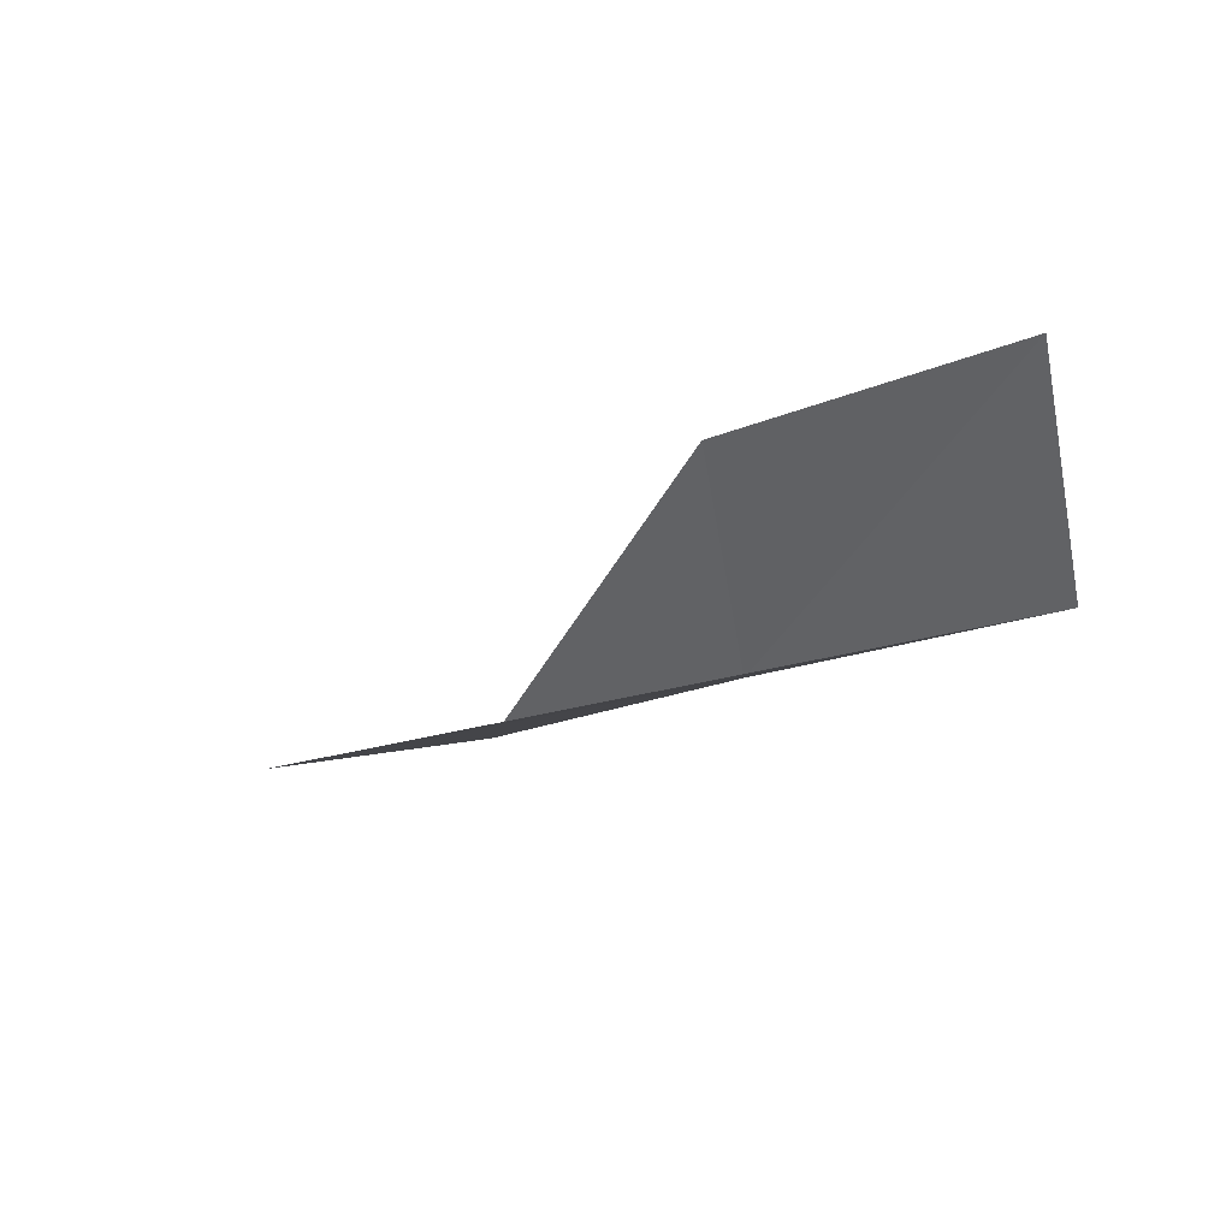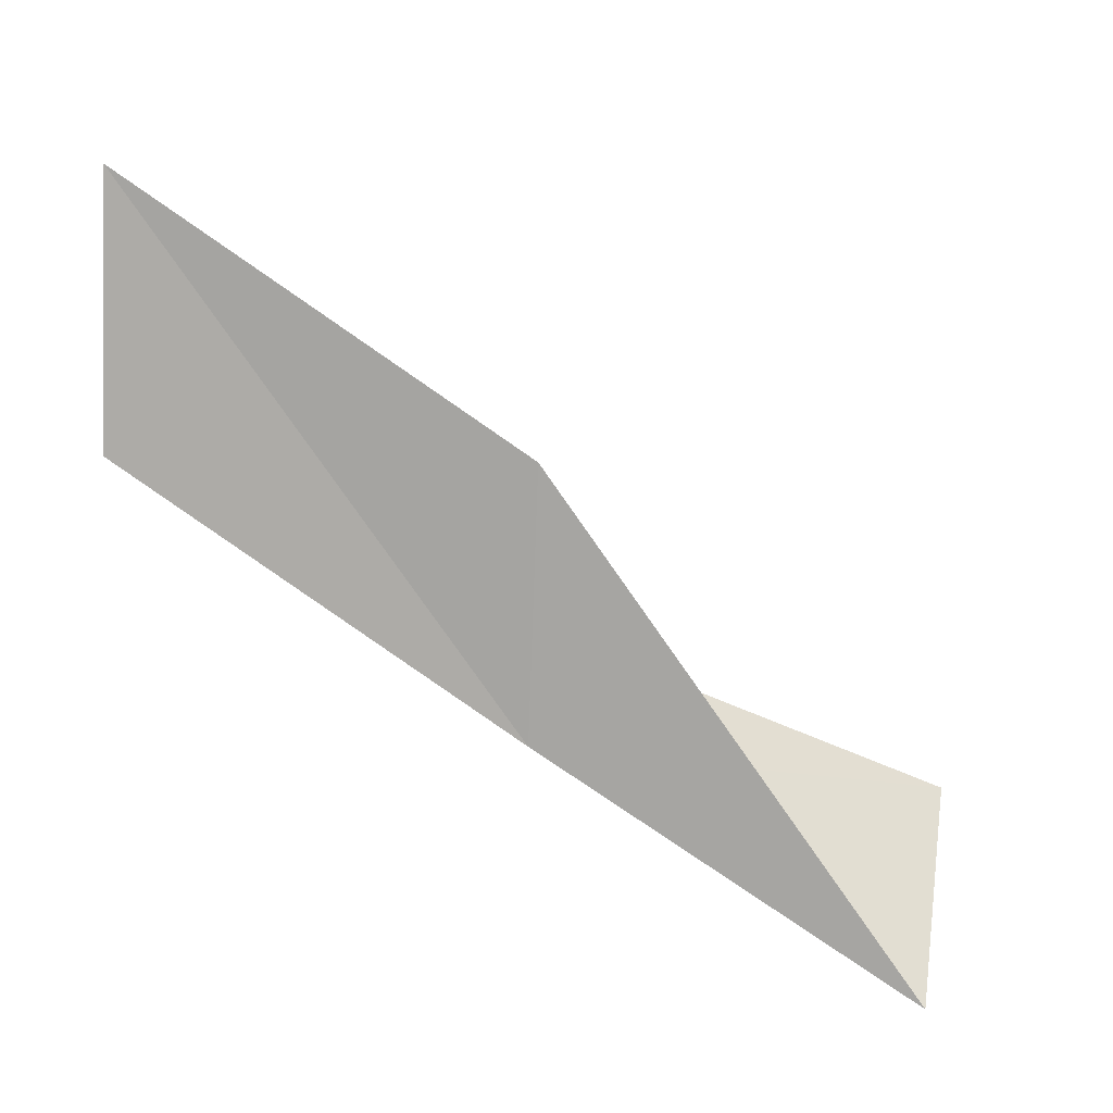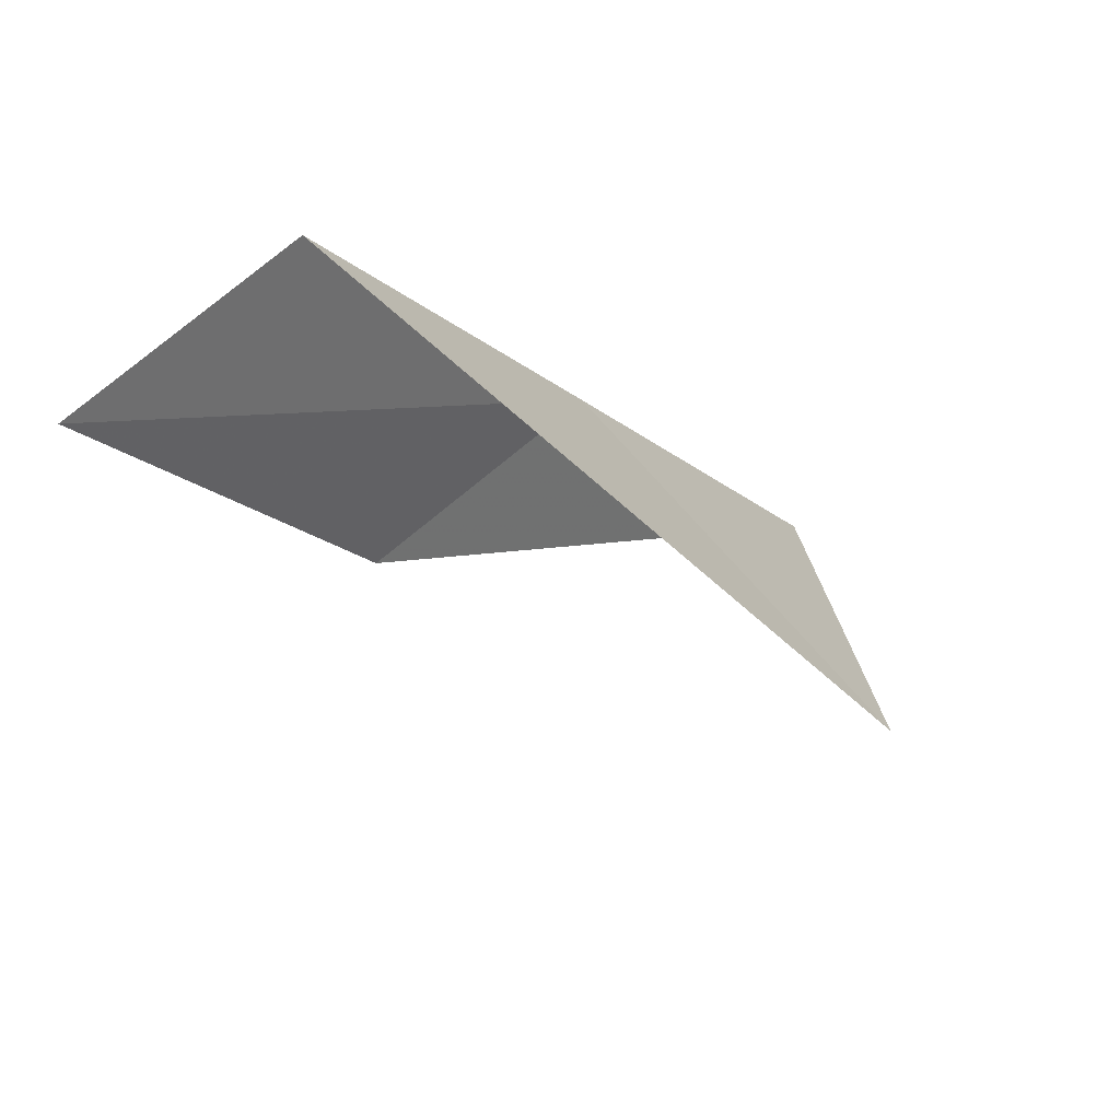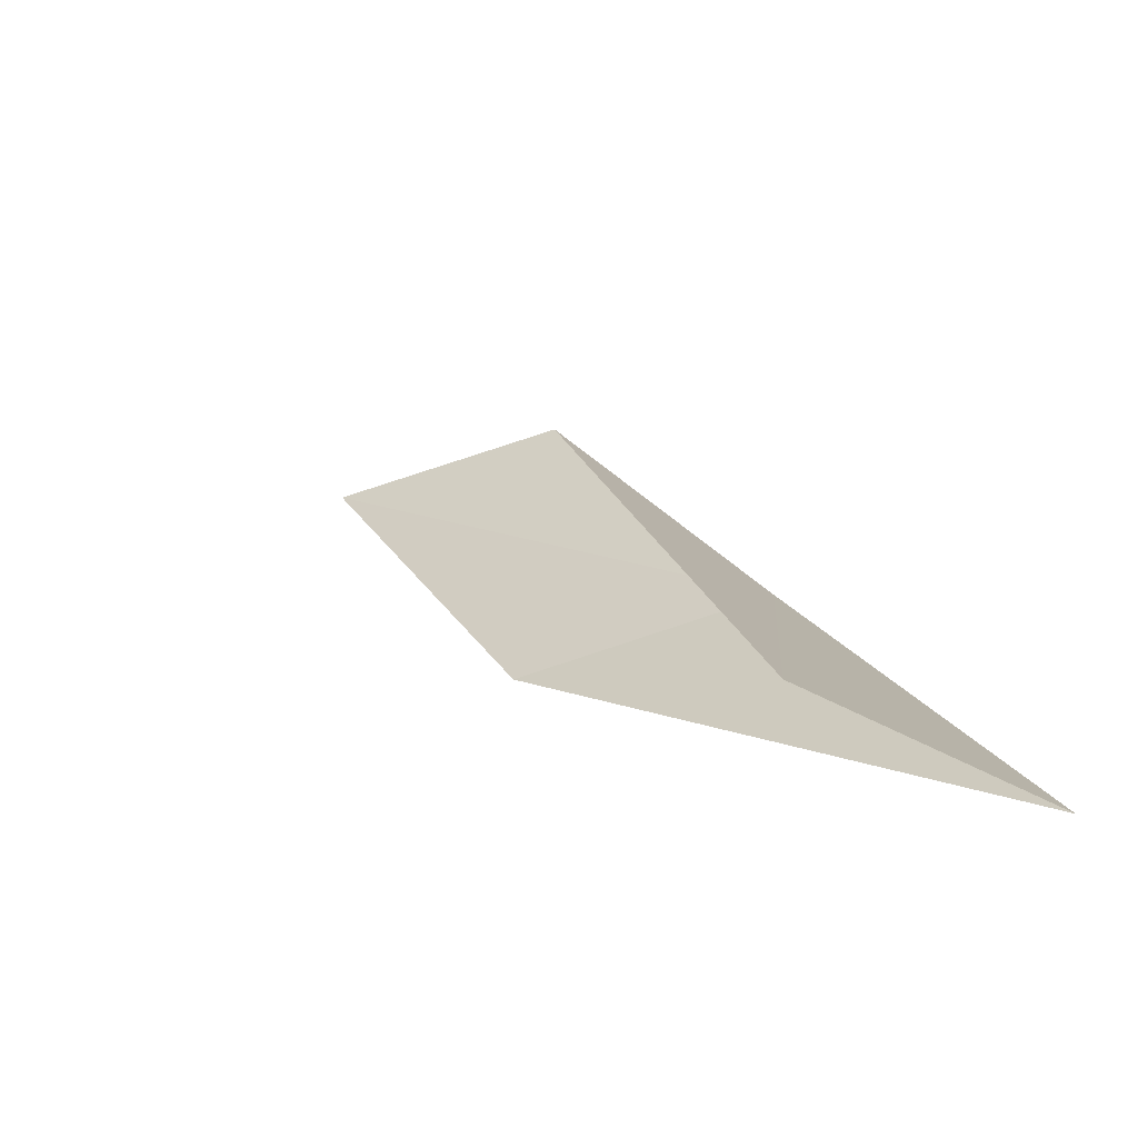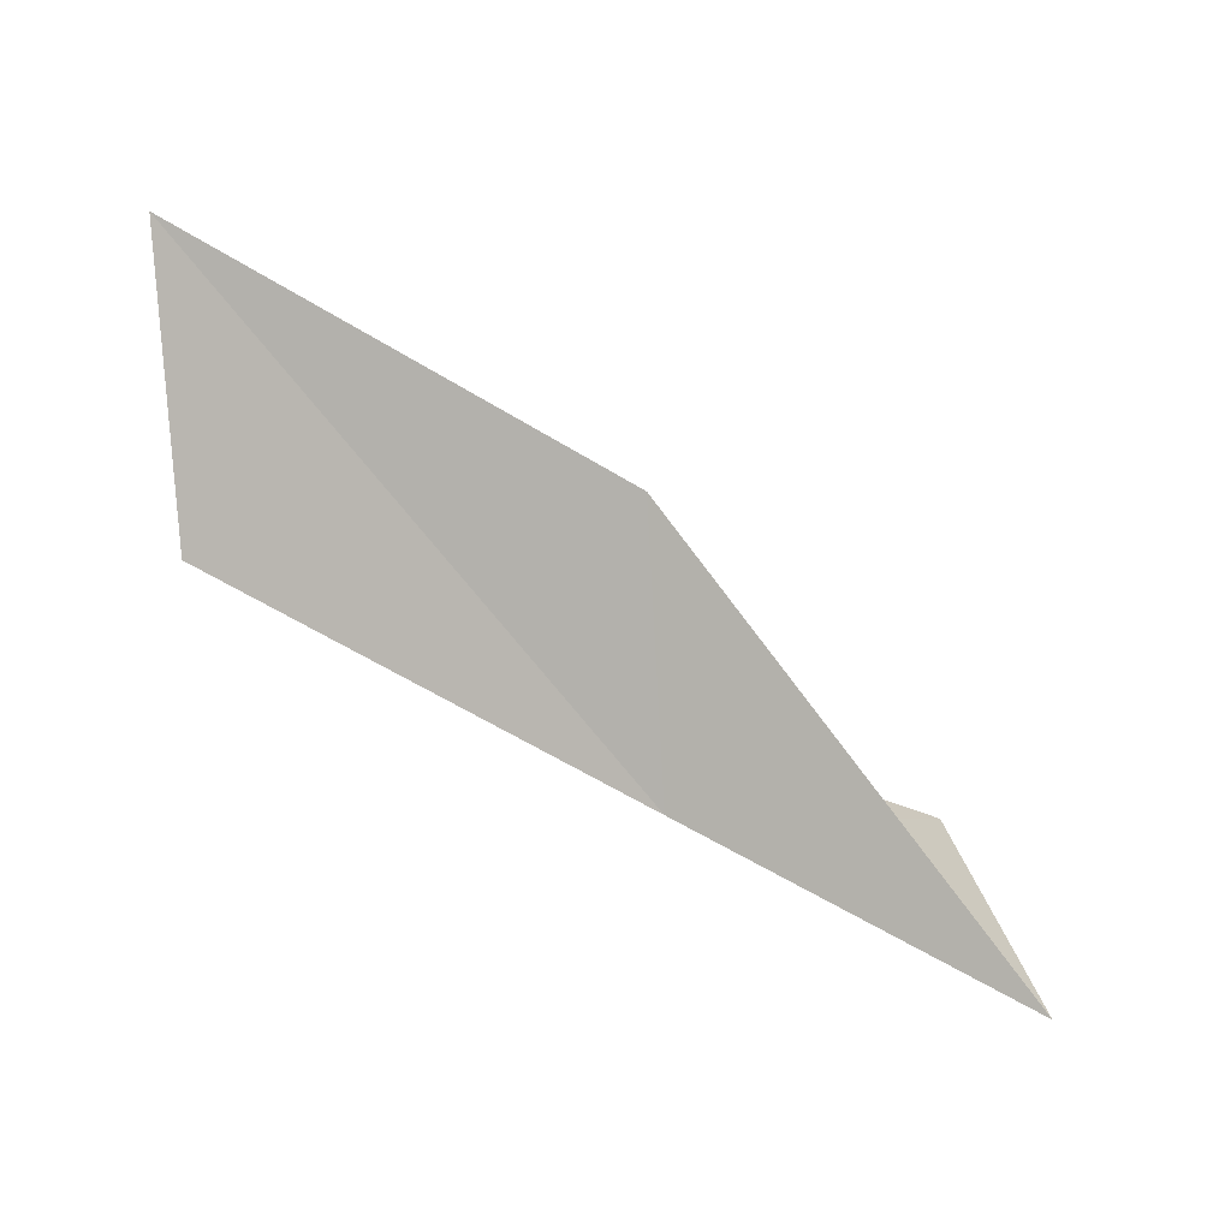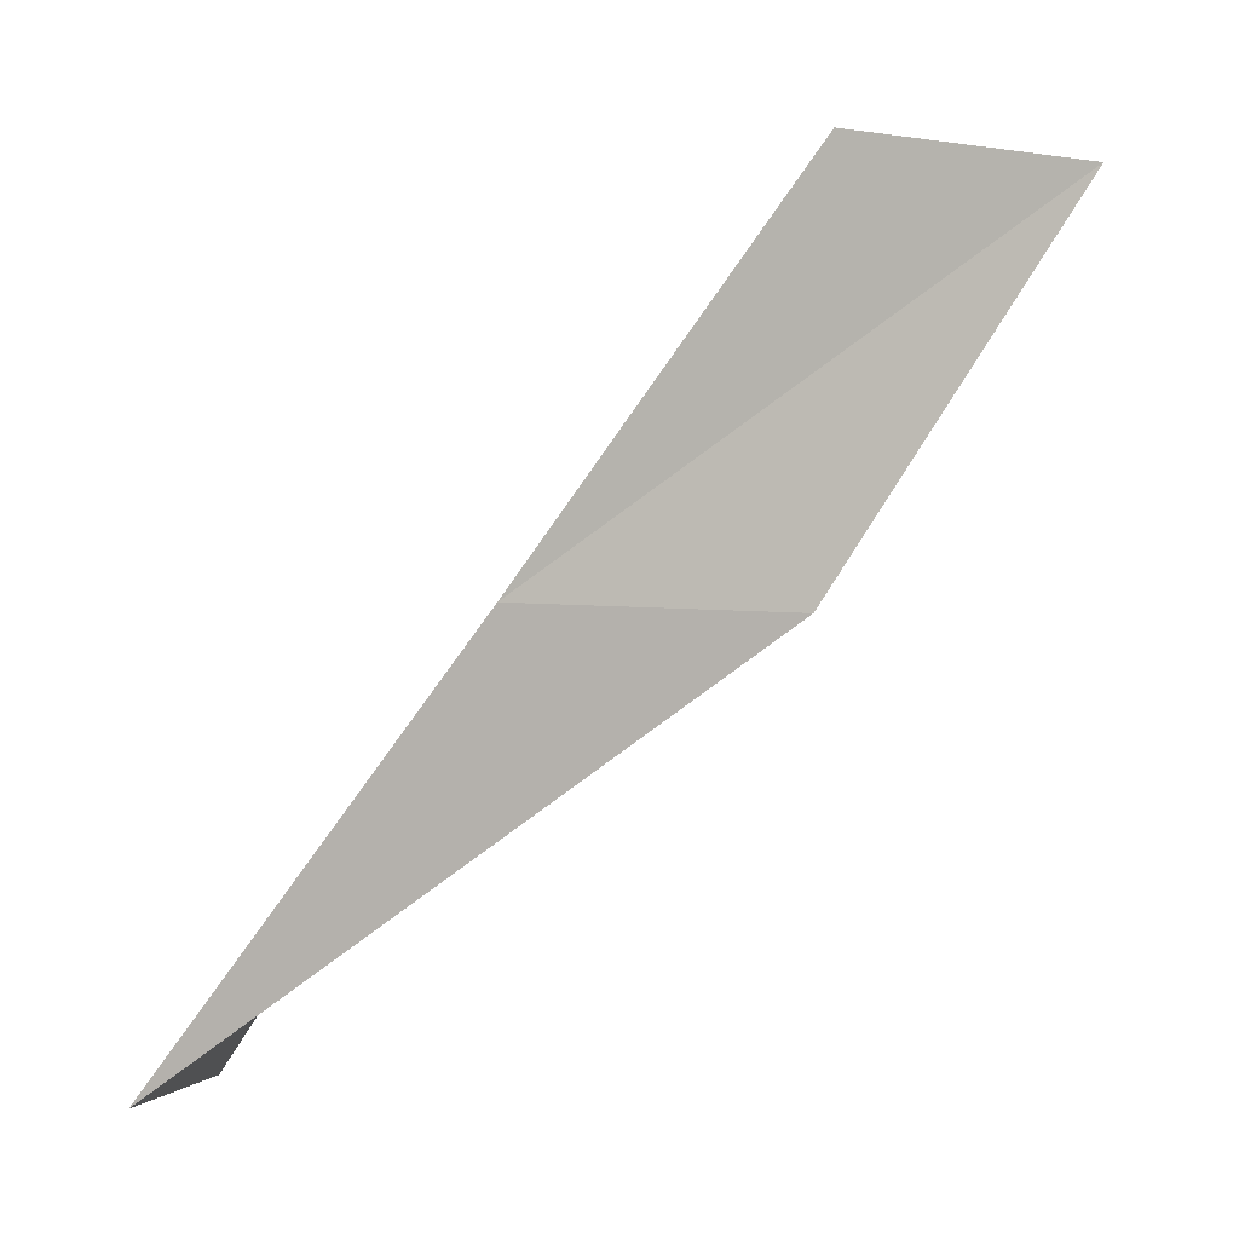
<metadata>
{"format":"obj","ext":"obj","renderer":"f3d","projection":"perspective","resolution":1024,"background":"white","views":[{"elev":32.5,"azim":-36.5,"up":"+Y"},{"elev":28.1,"azim":100.3,"up":"+Y"},{"elev":54.6,"azim":-123.7,"up":"+Z"},{"elev":-41.1,"azim":-50.8,"up":"+Z"},{"elev":21.6,"azim":73.8,"up":"+Y"},{"elev":-4.6,"azim":79.5,"up":"+Z"}]}
</metadata>
<code>
v 33.84 -34.49 70.03
v 33.93 -31.33 74.54
v 33.16 -28.38 74.54
v 33.19 -31.36 70.03
v 30.31 -36.8 65.53
v 33.52 -37.7 65.53
f 1 4 3
f 1 3 2
f 1 6 4
f 1 2 5
f 1 5 6

</code>
